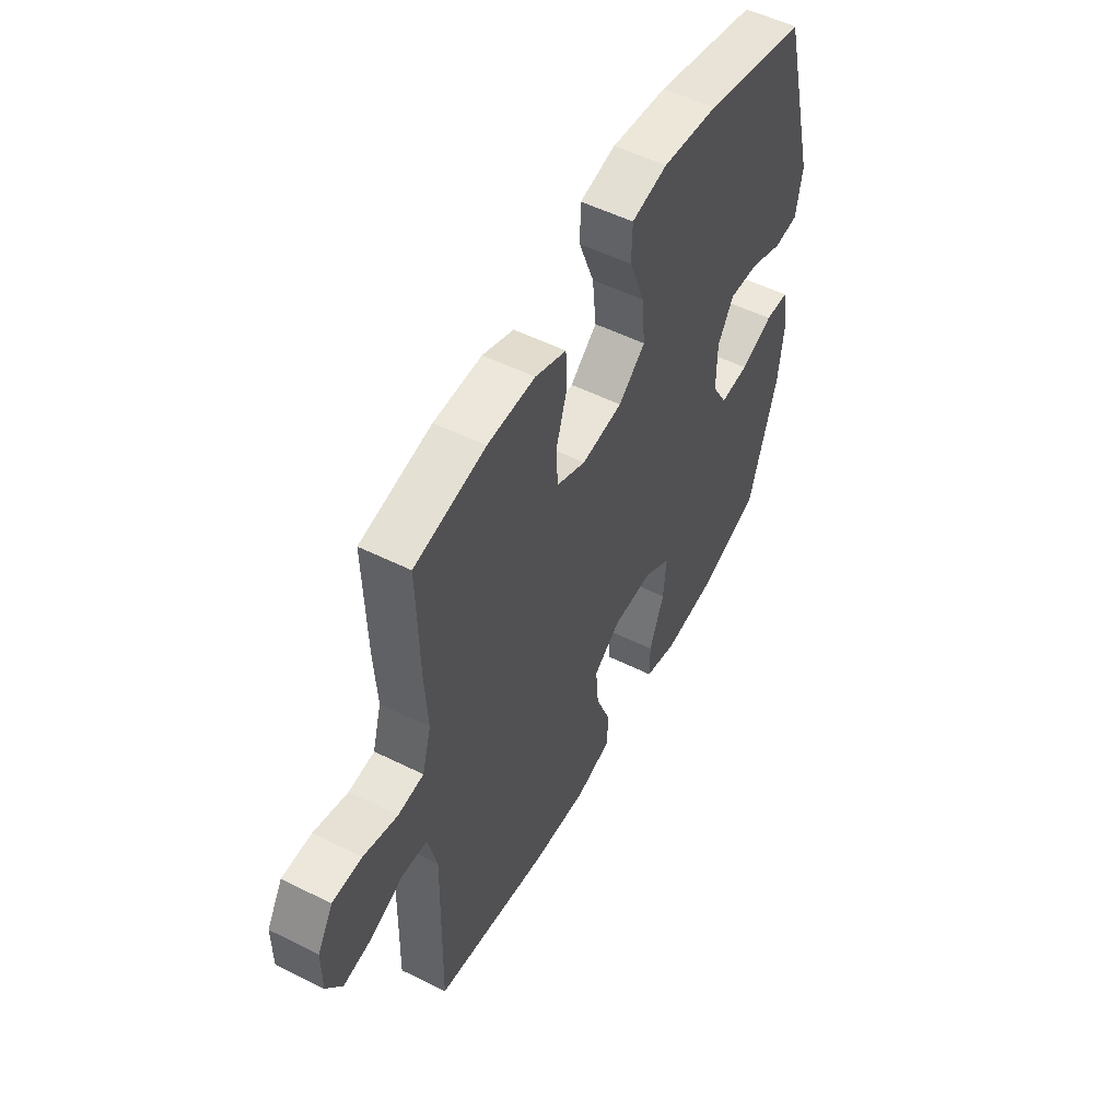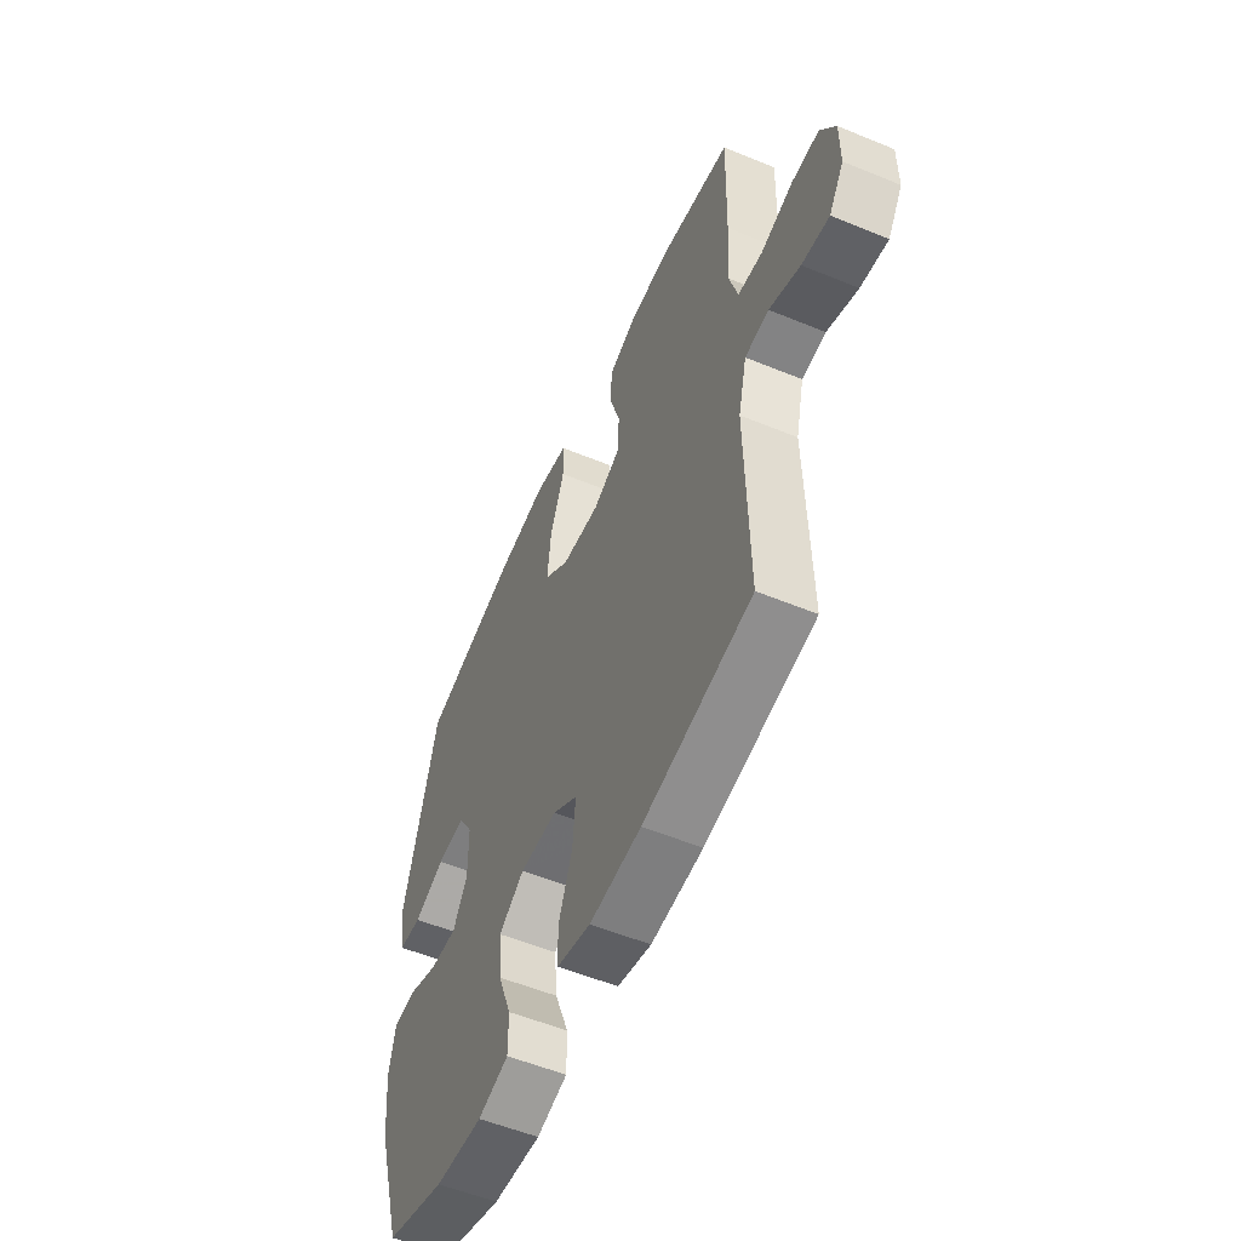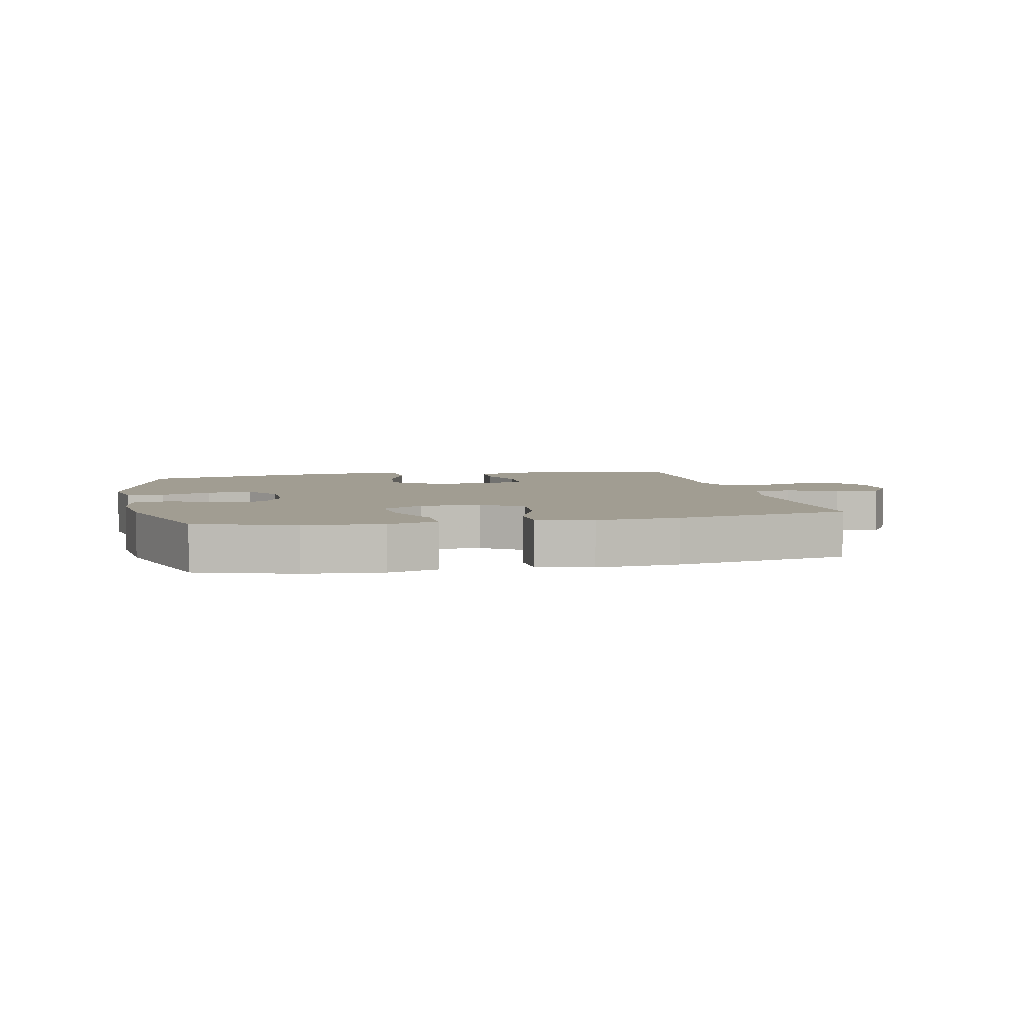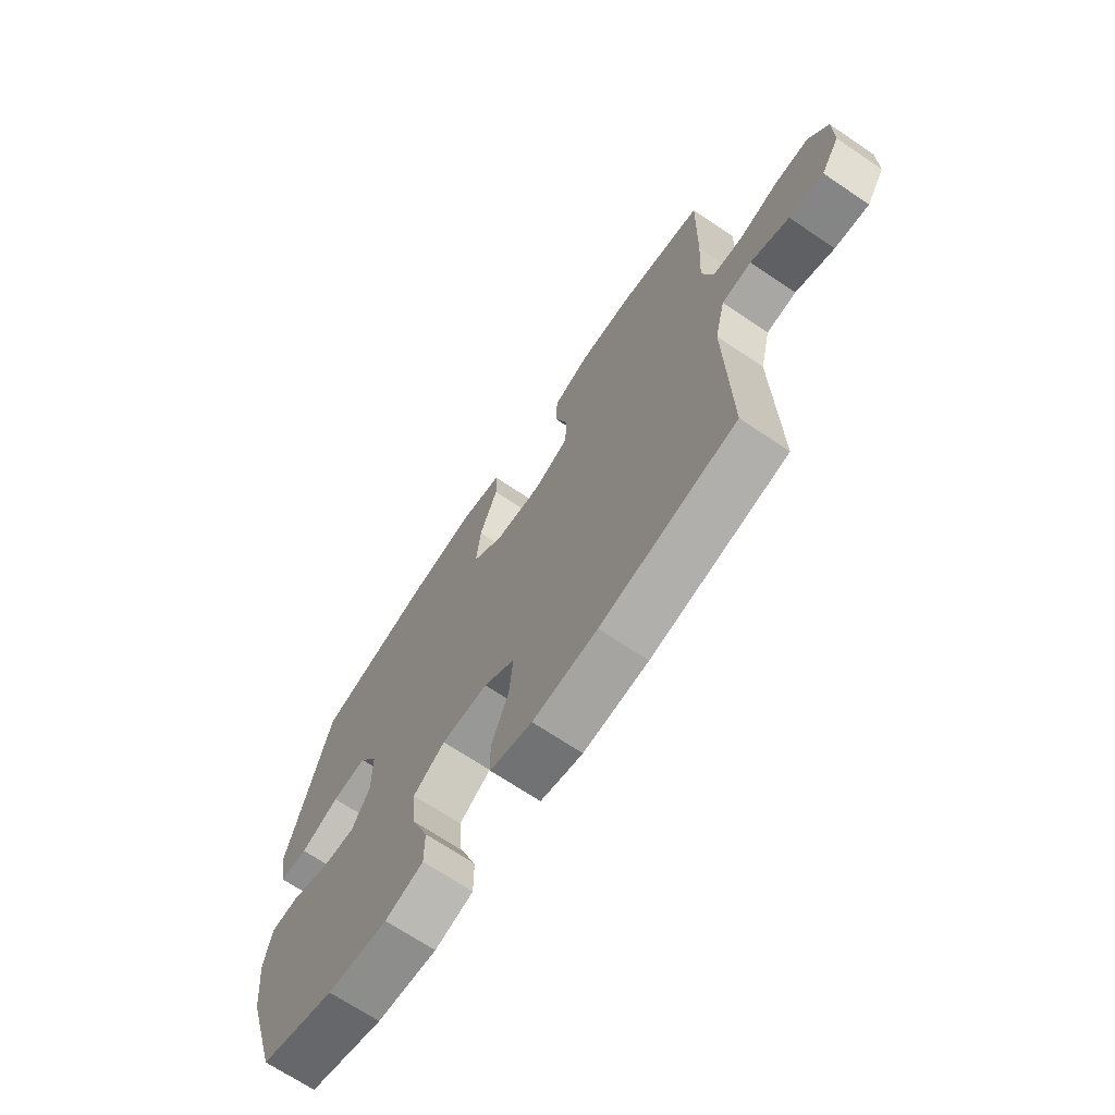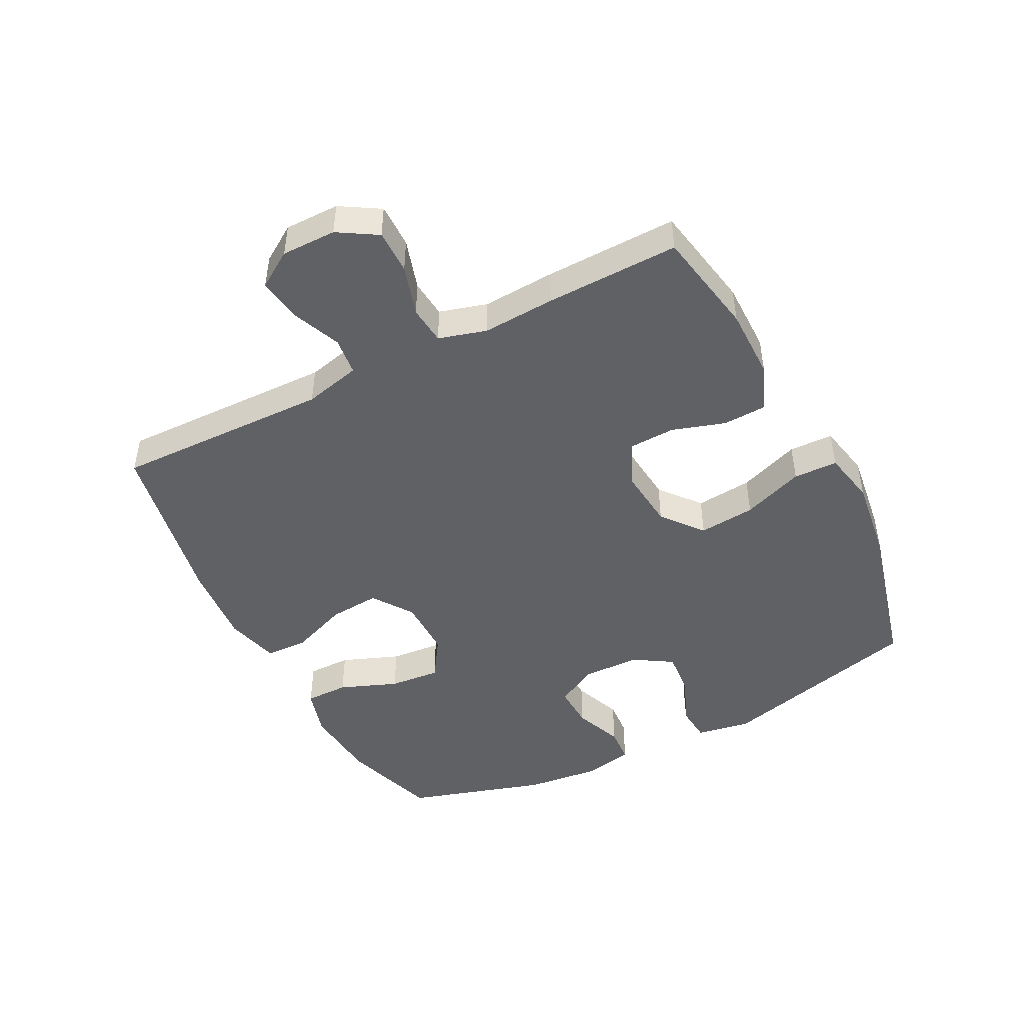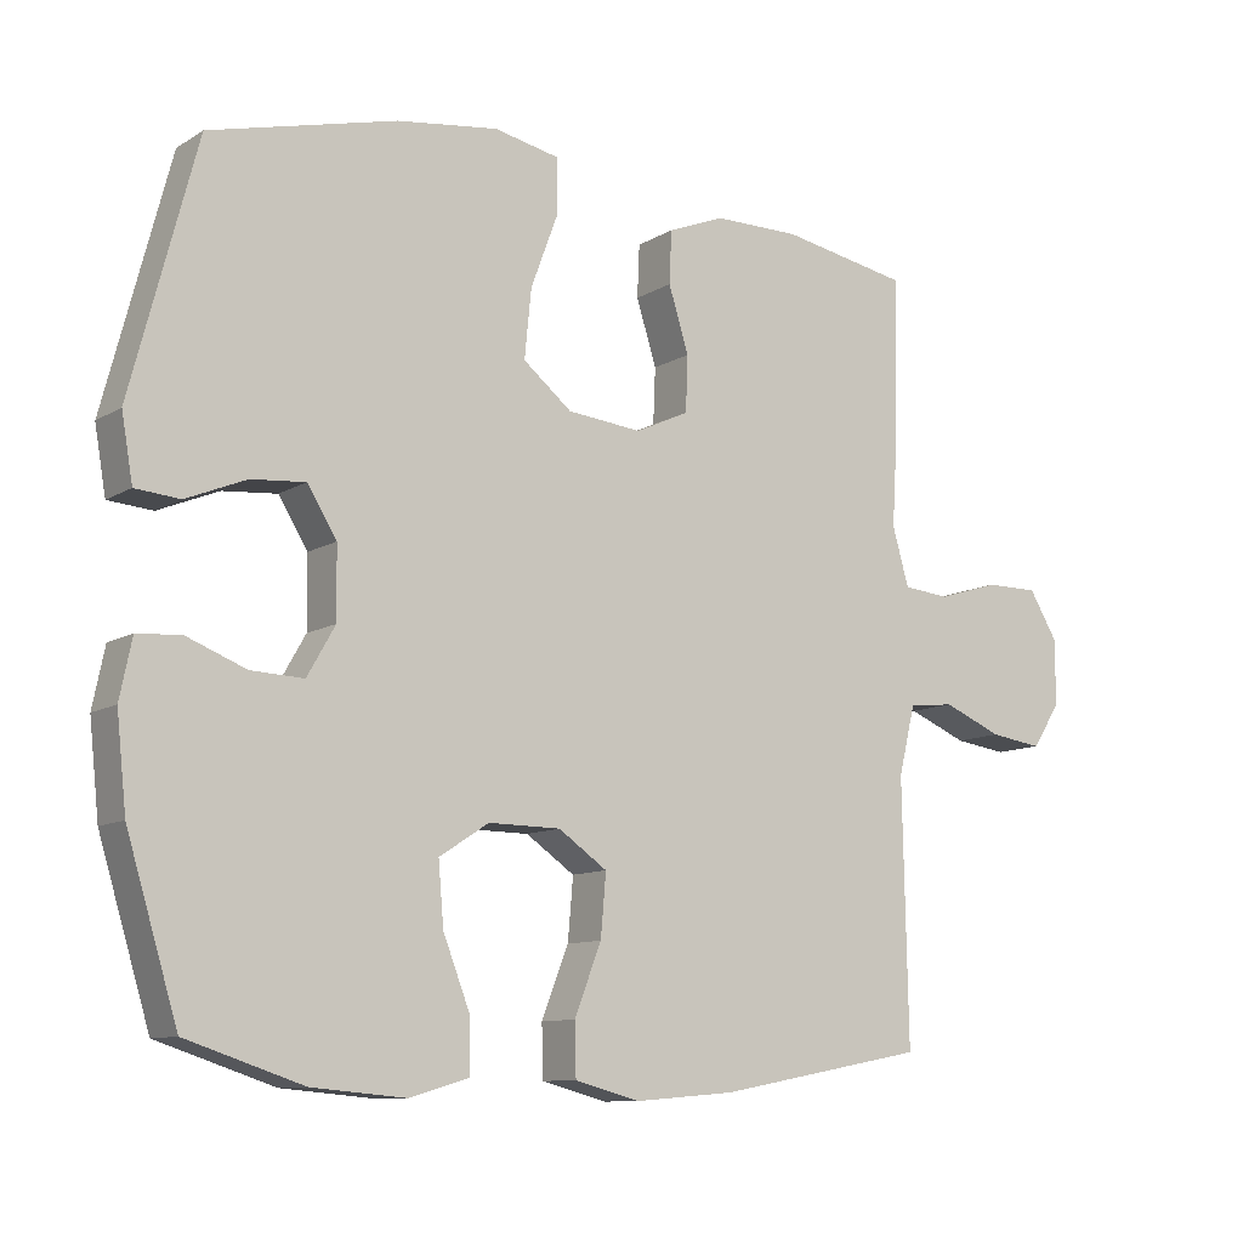
<metadata>
{"format":"obj","ext":"obj","renderer":"f3d","projection":"perspective","resolution":1024,"background":"white","views":[{"elev":53.3,"azim":-62.0,"up":"+Z"},{"elev":-55.0,"azim":-113.5,"up":"+Z"},{"elev":4.8,"azim":167.6,"up":"+Y"},{"elev":-69.0,"azim":-124.0,"up":"+Z"},{"elev":-46.8,"azim":-62.9,"up":"+Y"},{"elev":-10.3,"azim":145.7,"up":"+Z"}]}
</metadata>
<code>
v 0.5 0.07 -0.5
v 0.345 0.07 -0.551
v 0.221 0.07 -0.562
v 0.142 0.07 -0.539
v 0.142 0.07 -0.469
v 0.178 0.07 -0.376
v 0.185 0.07 -0.294
v 0.119 0.07 -0.251
v 0.023 0.07 -0.252
v -0.042 0.07 -0.297
v -0.035 0.07 -0.379
v 0.001 0.07 -0.471
v -0.001 0.07 -0.54
v -0.088 0.07 -0.563
v -0.221 0.07 -0.552
v -0.5 0.07 -0.5
v -0.493 0.07 -0.153
v -0.515 0.07 -0.062
v -0.576 0.07 -0.055
v -0.655 0.07 -0.088
v -0.725 0.07 -0.098
v -0.763 0.07 -0.04
v -0.763 0.07 0.048
v -0.725 0.07 0.111
v -0.654 0.07 0.111
v -0.572 0.07 0.086
v -0.51 0.07 0.092
v -0.488 0.07 0.169
v -0.495 0.07 0.286
v -0.5 0.07 0.5
v -0.329 0.07 0.532
v -0.214 0.07 0.532
v -0.139 0.07 0.502
v -0.136 0.07 0.432
v -0.163 0.07 0.346
v -0.16 0.07 0.272
v -0.089 0.07 0.239
v 0.01 0.07 0.249
v 0.075 0.07 0.302
v 0.066 0.07 0.393
v 0.029 0.07 0.492
v 0.031 0.07 0.563
v 0.117 0.07 0.581
v 0.252 0.07 0.563
v 0.5 0.07 0.5
v 0.587 0.07 0.169
v 0.572 0.07 0.082
v 0.513 0.07 0.077
v 0.433 0.07 0.11
v 0.361 0.07 0.116
v 0.322 0.07 0.053
v 0.321 0.07 -0.041
v 0.358 0.07 -0.106
v 0.428 0.07 -0.103
v 0.507 0.07 -0.072
v 0.565 0.07 -0.076
v 0.581 0.07 -0.154
v 0.568 0.07 -0.276
v 0.5 0 -0.5
v 0.345 0 -0.551
v 0.221 0 -0.562
v 0.142 0 -0.539
v 0.142 0 -0.469
v 0.178 0 -0.376
v 0.185 0 -0.294
v 0.119 0 -0.251
v 0.023 0 -0.252
v -0.042 0 -0.297
v -0.035 0 -0.379
v 0.001 0 -0.471
v -0.001 0 -0.54
v -0.088 0 -0.563
v -0.221 0 -0.552
v -0.5 0 -0.5
v -0.493 0 -0.153
v -0.515 0 -0.062
v -0.576 0 -0.055
v -0.655 0 -0.088
v -0.725 0 -0.098
v -0.763 0 -0.04
v -0.763 0 0.048
v -0.725 0 0.111
v -0.654 0 0.111
v -0.572 0 0.086
v -0.51 0 0.092
v -0.488 0 0.169
v -0.495 0 0.286
v -0.5 0 0.5
v -0.329 0 0.532
v -0.214 0 0.532
v -0.139 0 0.502
v -0.136 0 0.432
v -0.163 0 0.346
v -0.16 0 0.272
v -0.089 0 0.239
v 0.01 0 0.249
v 0.075 0 0.302
v 0.066 0 0.393
v 0.029 0 0.492
v 0.031 0 0.563
v 0.117 0 0.581
v 0.252 0 0.563
v 0.5 0 0.5
v 0.587 0 0.169
v 0.572 0 0.082
v 0.513 0 0.077
v 0.433 0 0.11
v 0.361 0 0.116
v 0.322 0 0.053
v 0.321 0 -0.041
v 0.358 0 -0.106
v 0.428 0 -0.103
v 0.507 0 -0.072
v 0.565 0 -0.076
v 0.581 0 -0.154
v 0.568 0 -0.276
f 4 5 6
f 3 4 6
f 2 3 6
f 1 2 6
f 58 1 6
f 57 58 6
f 56 57 6
f 55 56 6
f 54 55 6
f 53 54 6 7
f 52 53 7 8
f 51 52 8 9
f 50 51 9 10
f 47 48 49
f 46 47 49
f 45 46 49
f 44 45 49
f 43 44 49
f 42 43 49
f 41 42 49
f 40 41 49
f 39 40 49 50
f 38 39 50 10
f 33 34 35
f 32 33 35
f 31 32 35
f 30 31 35
f 29 30 35
f 28 29 35
f 27 28 35 36
f 24 25 26
f 23 24 26
f 22 23 26
f 21 22 26
f 20 21 26
f 19 20 26
f 18 19 26 27
f 27 36 37
f 18 27 37
f 17 18 37
f 15 16 17
f 14 15 17
f 13 14 17
f 12 13 17
f 11 12 17
f 17 37 38 10
f 10 11 17
f 64 63 62
f 64 62 61
f 64 61 60
f 64 60 59
f 64 59 116
f 64 116 115
f 64 115 114
f 64 114 113
f 64 113 112
f 65 64 112 111
f 66 65 111 110
f 67 66 110 109
f 68 67 109 108
f 107 106 105
f 107 105 104
f 107 104 103
f 107 103 102
f 107 102 101
f 107 101 100
f 107 100 99
f 107 99 98
f 108 107 98 97
f 68 108 97 96
f 93 92 91
f 93 91 90
f 93 90 89
f 93 89 88
f 93 88 87
f 93 87 86
f 94 93 86 85
f 84 83 82
f 84 82 81
f 84 81 80
f 84 80 79
f 84 79 78
f 84 78 77
f 85 84 77 76
f 95 94 85
f 95 85 76
f 95 76 75
f 75 74 73
f 75 73 72
f 75 72 71
f 75 71 70
f 75 70 69
f 68 96 95 75
f 75 69 68
f 1 59 60 2
f 2 60 61 3
f 3 61 62 4
f 4 62 63 5
f 5 63 64 6
f 6 64 65 7
f 7 65 66 8
f 8 66 67 9
f 9 67 68 10
f 10 68 69 11
f 11 69 70 12
f 12 70 71 13
f 13 71 72 14
f 14 72 73 15
f 15 73 74 16
f 16 74 75 17
f 17 75 76 18
f 18 76 77 19
f 19 77 78 20
f 20 78 79 21
f 21 79 80 22
f 22 80 81 23
f 23 81 82 24
f 24 82 83 25
f 25 83 84 26
f 26 84 85 27
f 27 85 86 28
f 28 86 87 29
f 29 87 88 30
f 30 88 89 31
f 31 89 90 32
f 32 90 91 33
f 33 91 92 34
f 34 92 93 35
f 35 93 94 36
f 36 94 95 37
f 37 95 96 38
f 38 96 97 39
f 39 97 98 40
f 40 98 99 41
f 41 99 100 42
f 42 100 101 43
f 43 101 102 44
f 44 102 103 45
f 45 103 104 46
f 46 104 105 47
f 47 105 106 48
f 48 106 107 49
f 49 107 108 50
f 50 108 109 51
f 51 109 110 52
f 52 110 111 53
f 53 111 112 54
f 54 112 113 55
f 55 113 114 56
f 56 114 115 57
f 57 115 116 58
f 58 116 59 1

</code>
